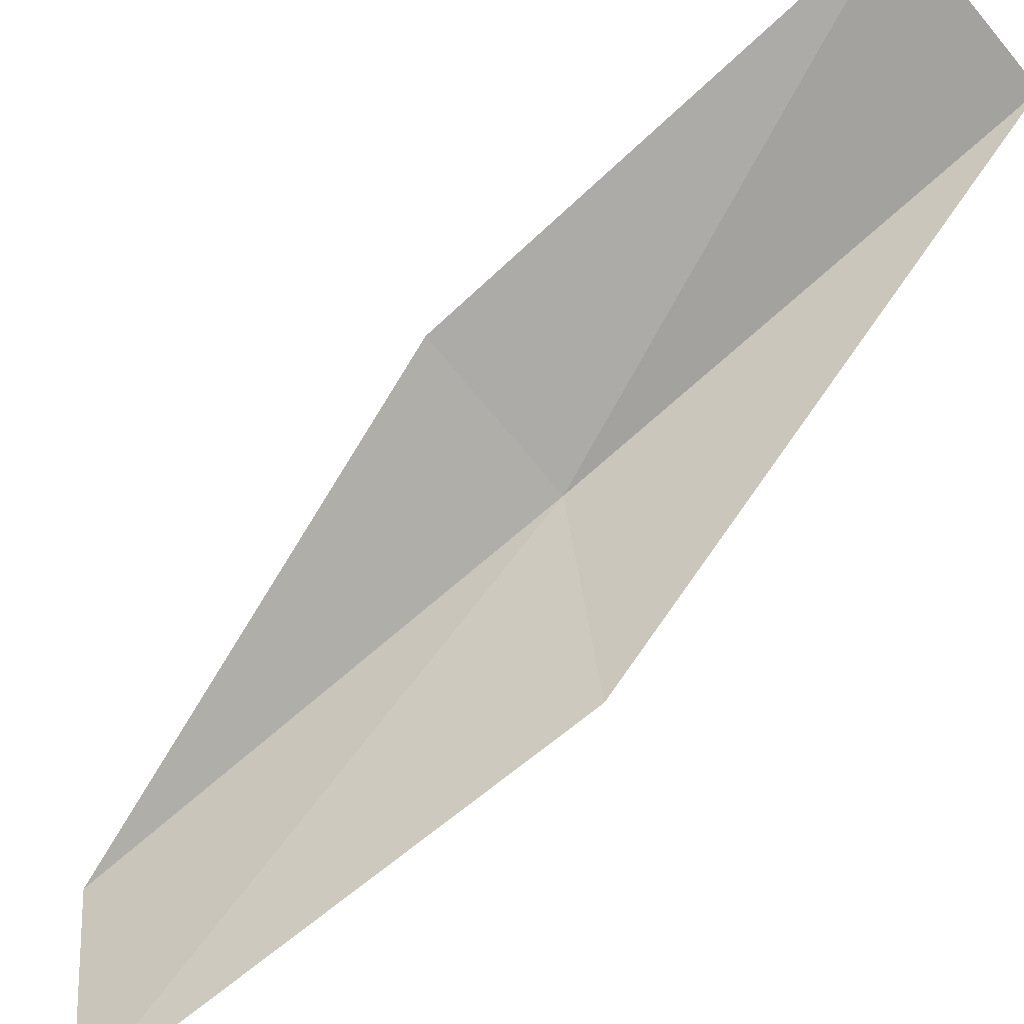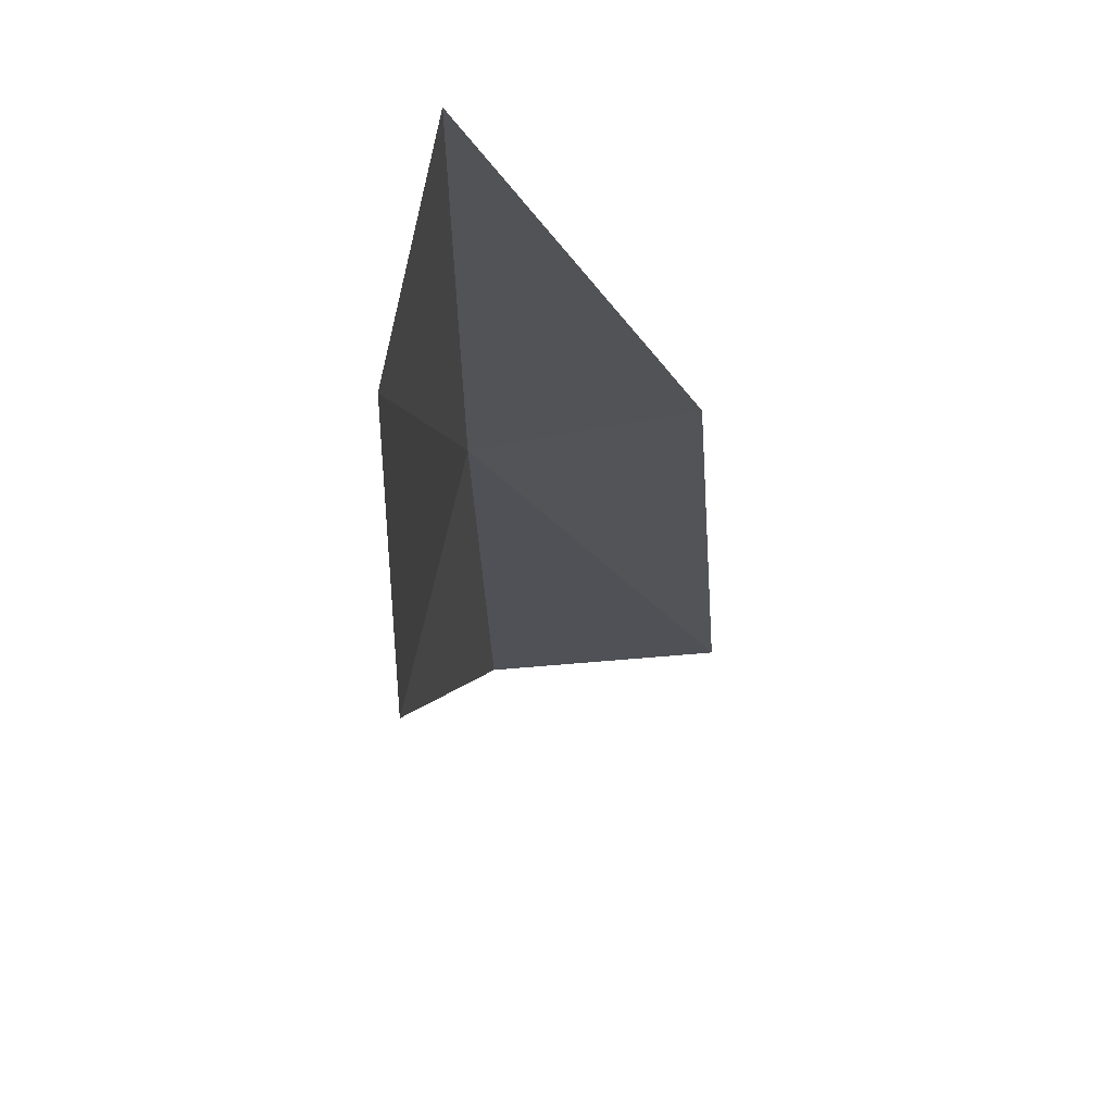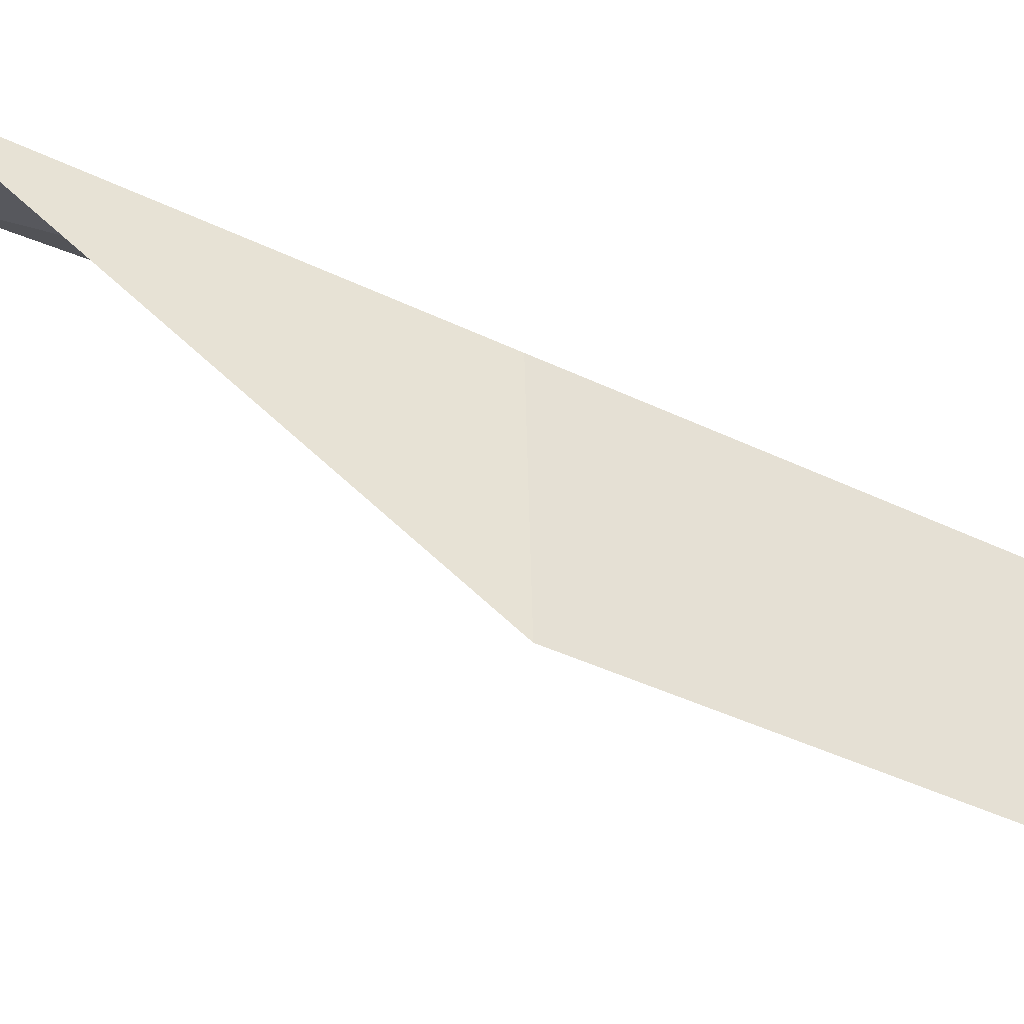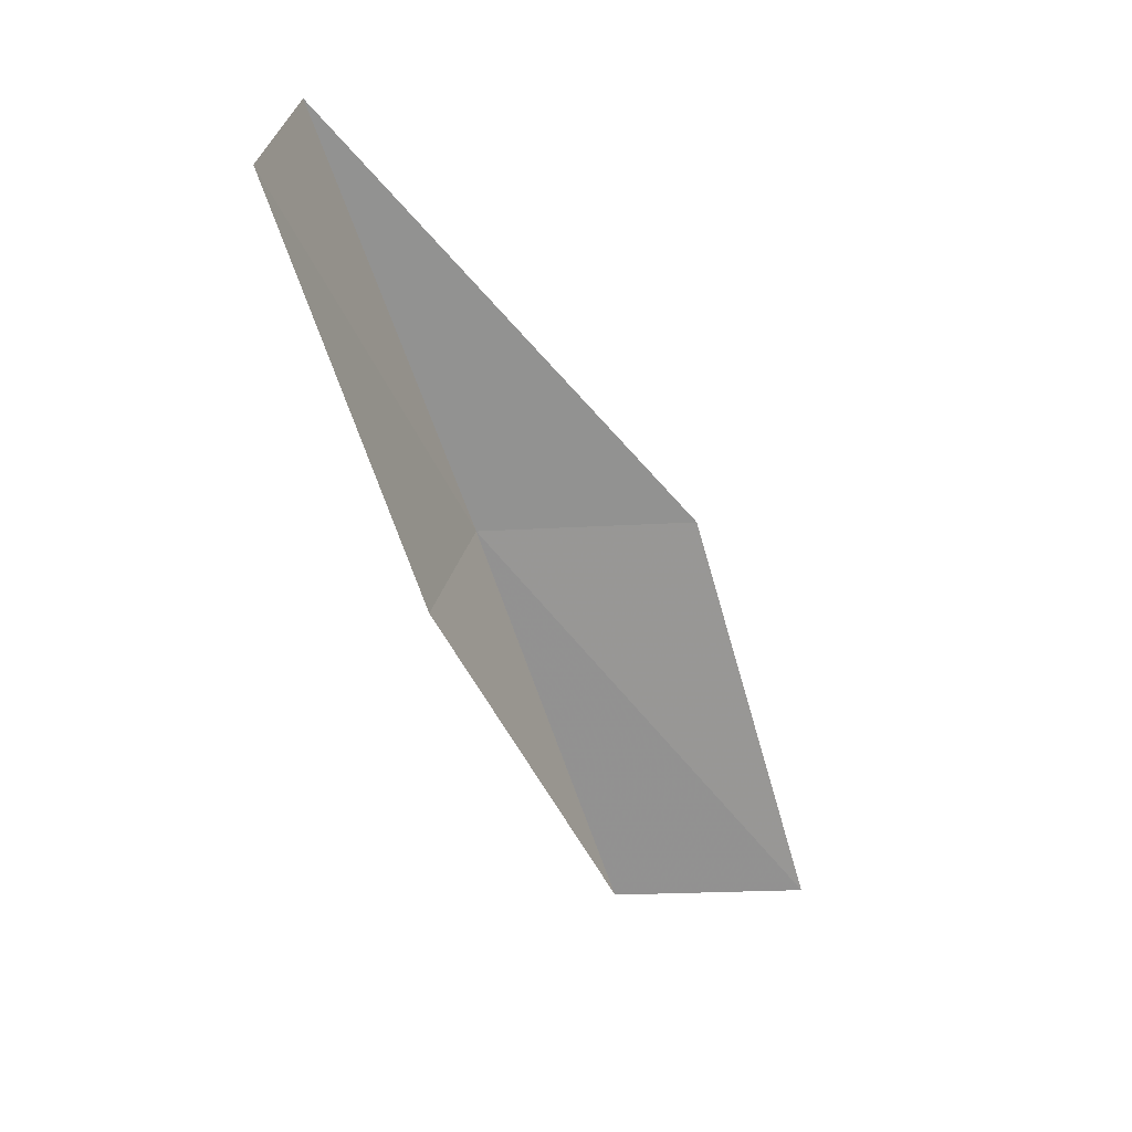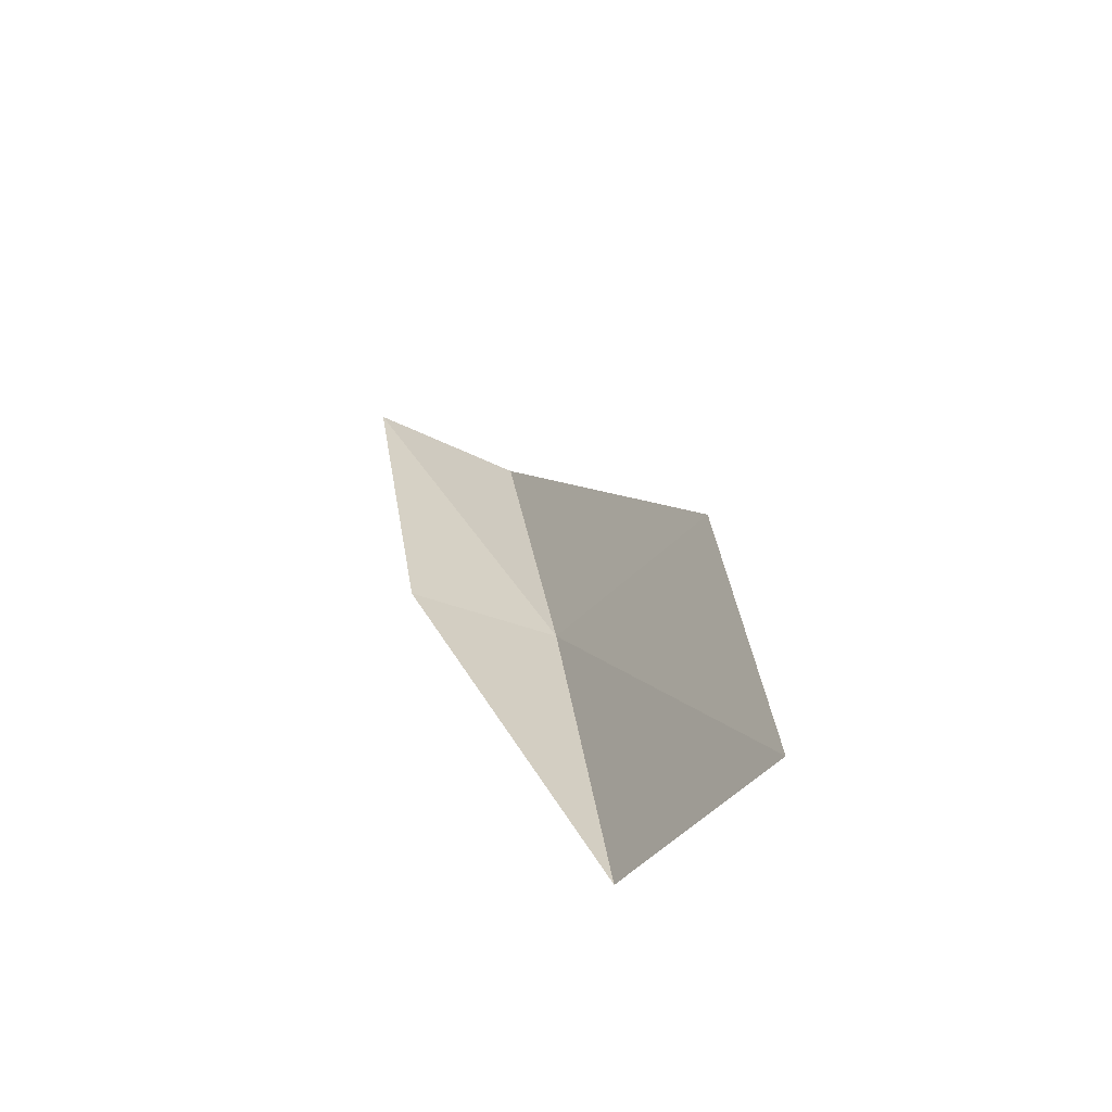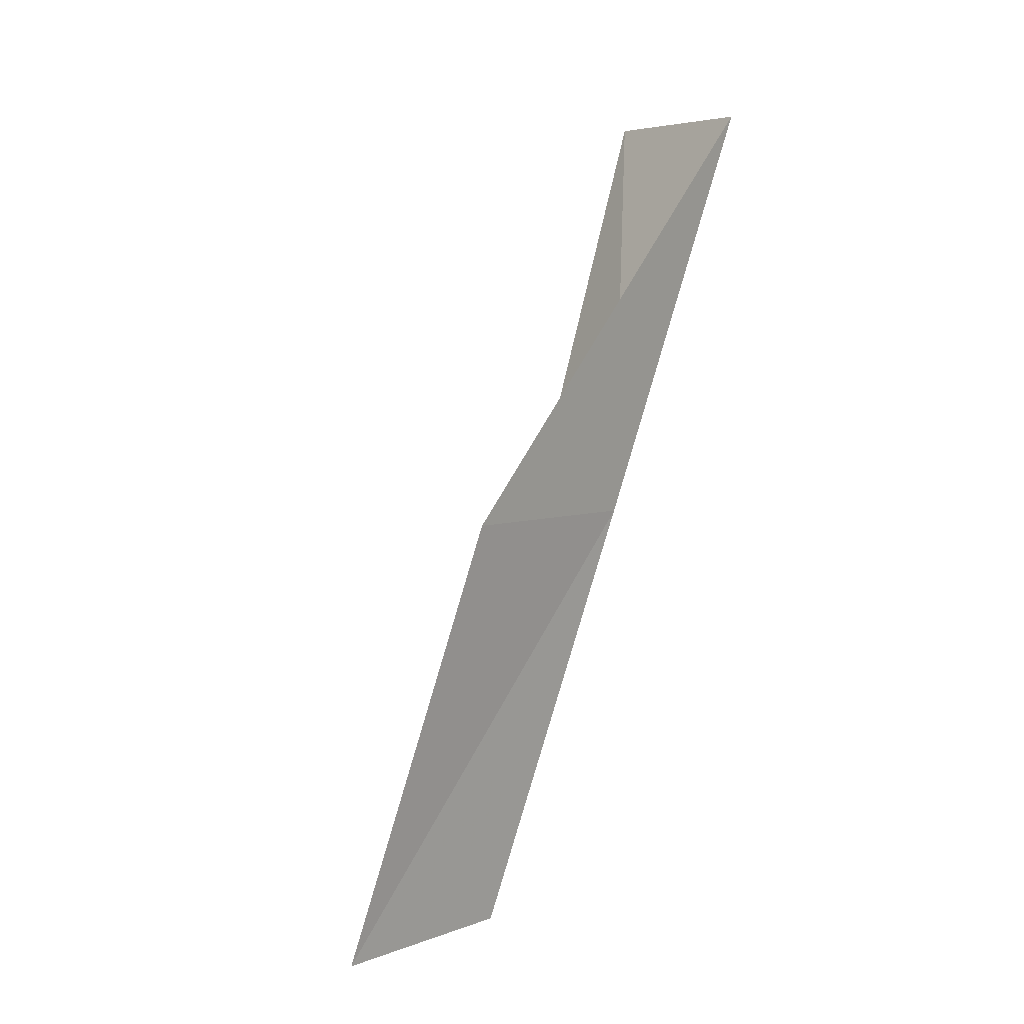
<metadata>
{"format":"obj","ext":"obj","renderer":"f3d","projection":"perspective","resolution":1024,"background":"white","views":[{"elev":-58.2,"azim":-50.2,"up":"+Y"},{"elev":-40.0,"azim":-175.3,"up":"+Y"},{"elev":-19.3,"azim":81.8,"up":"+Y"},{"elev":31.1,"azim":-84.8,"up":"+Z"},{"elev":-47.2,"azim":-31.5,"up":"+Z"},{"elev":5.1,"azim":49.0,"up":"+Z"}]}
</metadata>
<code>
v 29.45 7.766 30.51
v 29.83 5.548 30.51
v 29.72 9.302 34.87
v 27.95 9.368 34.87
v 27.87 8.011 30.51
v 29.36 4.23 26.15
v 29.1 6.278 26.15
f 1 3 2
f 1 5 4
f 1 4 3
f 1 6 7
f 1 2 6
f 1 7 5

</code>
